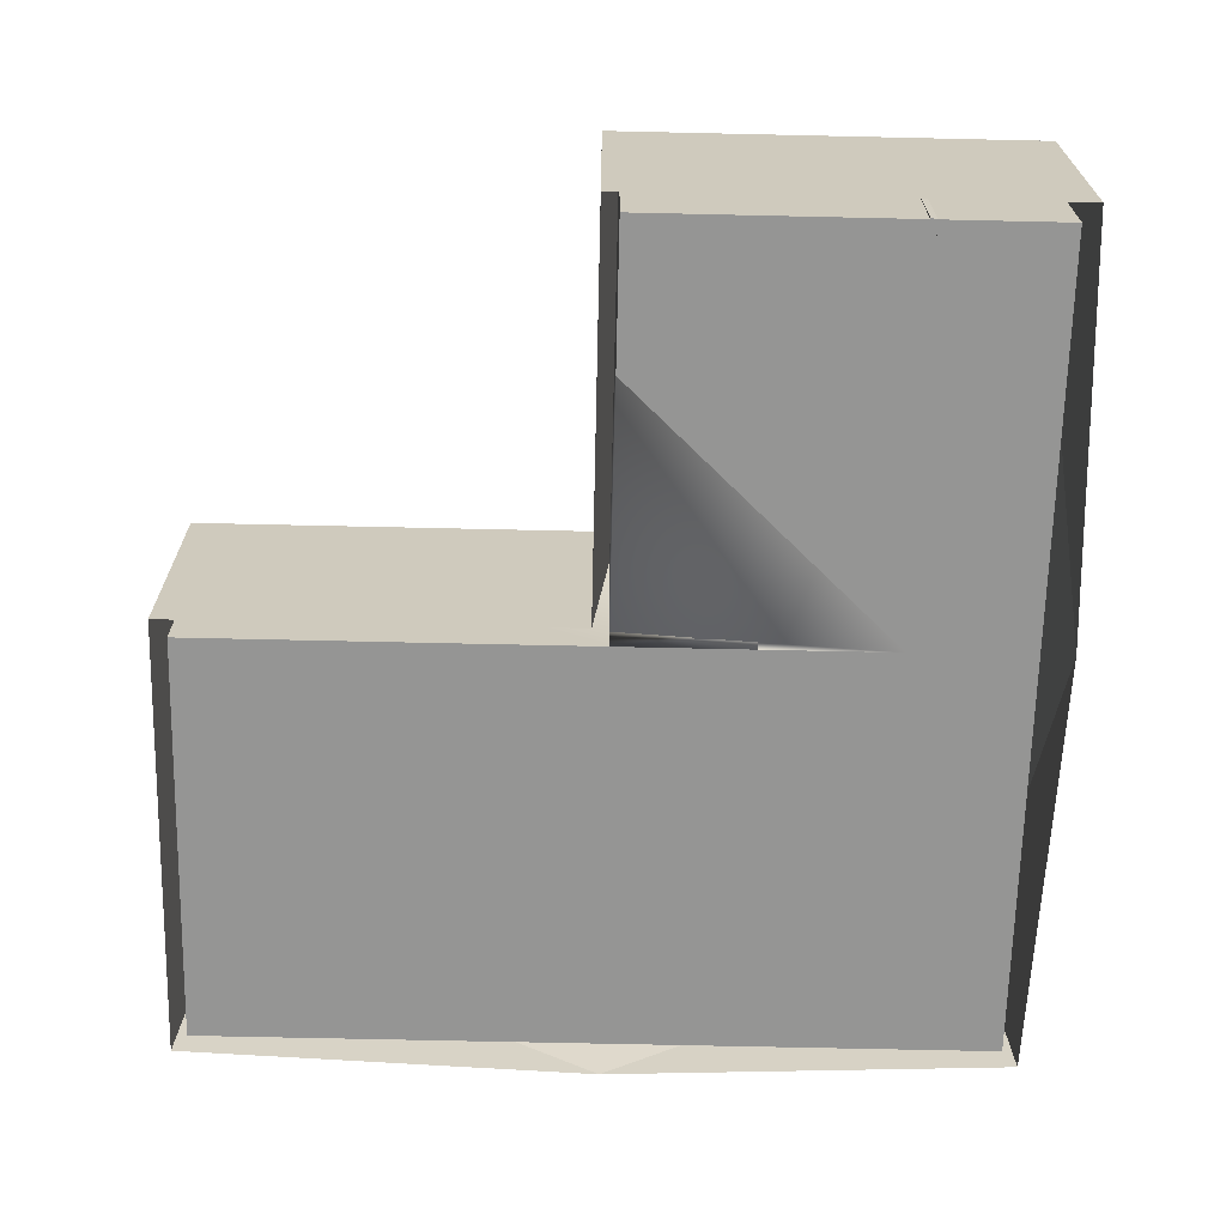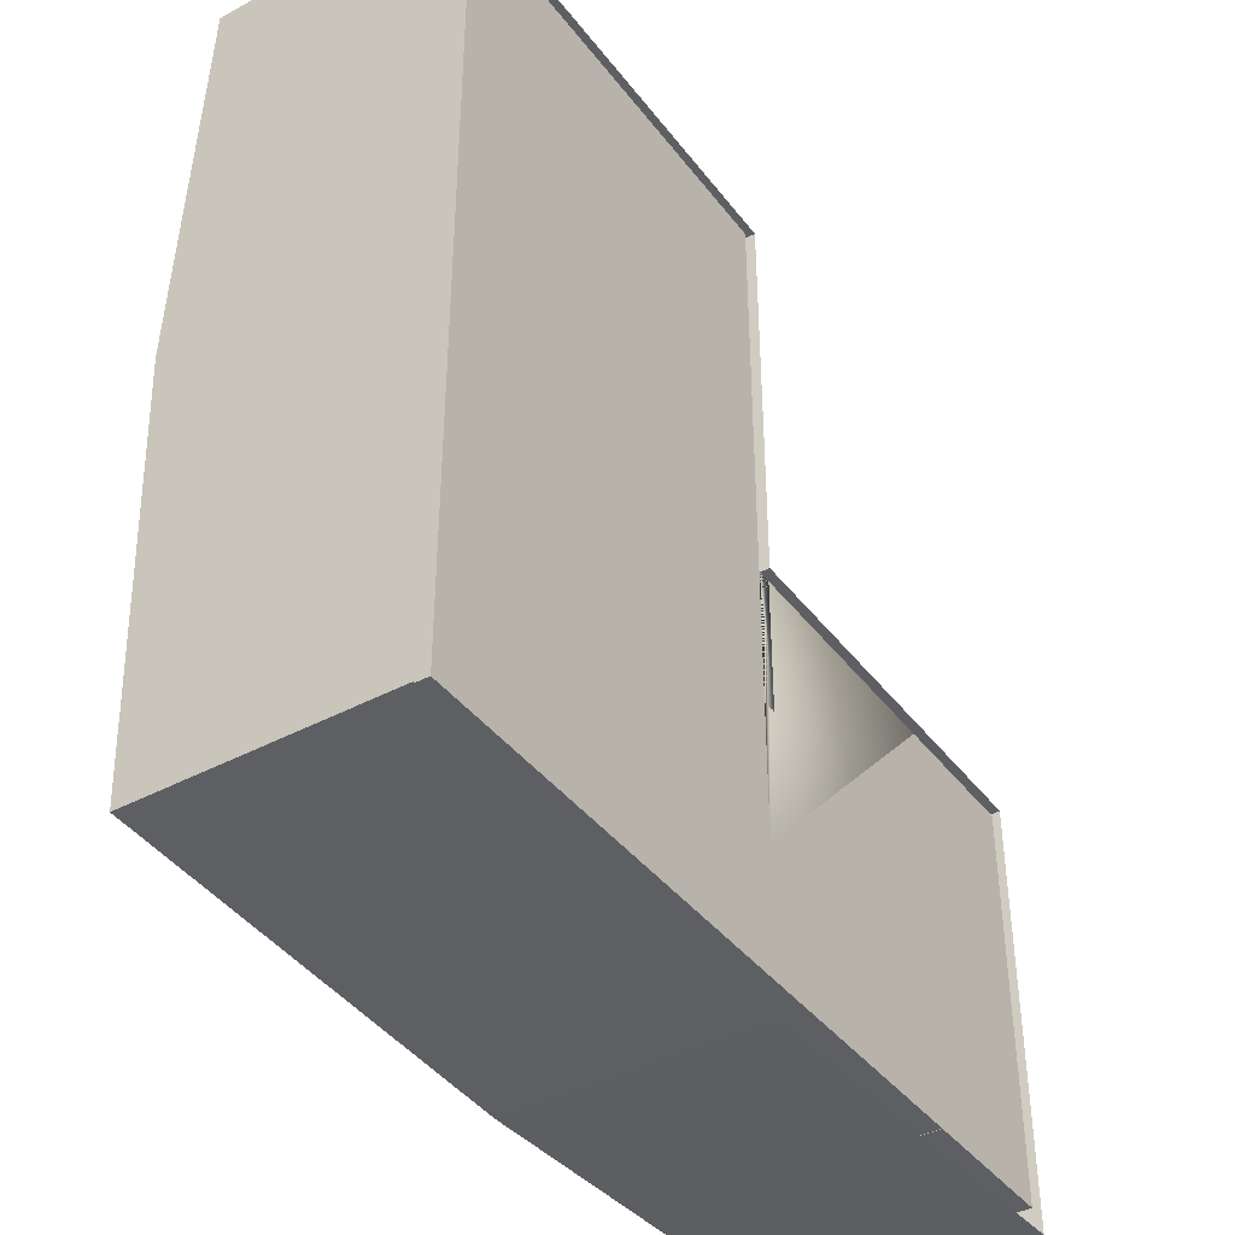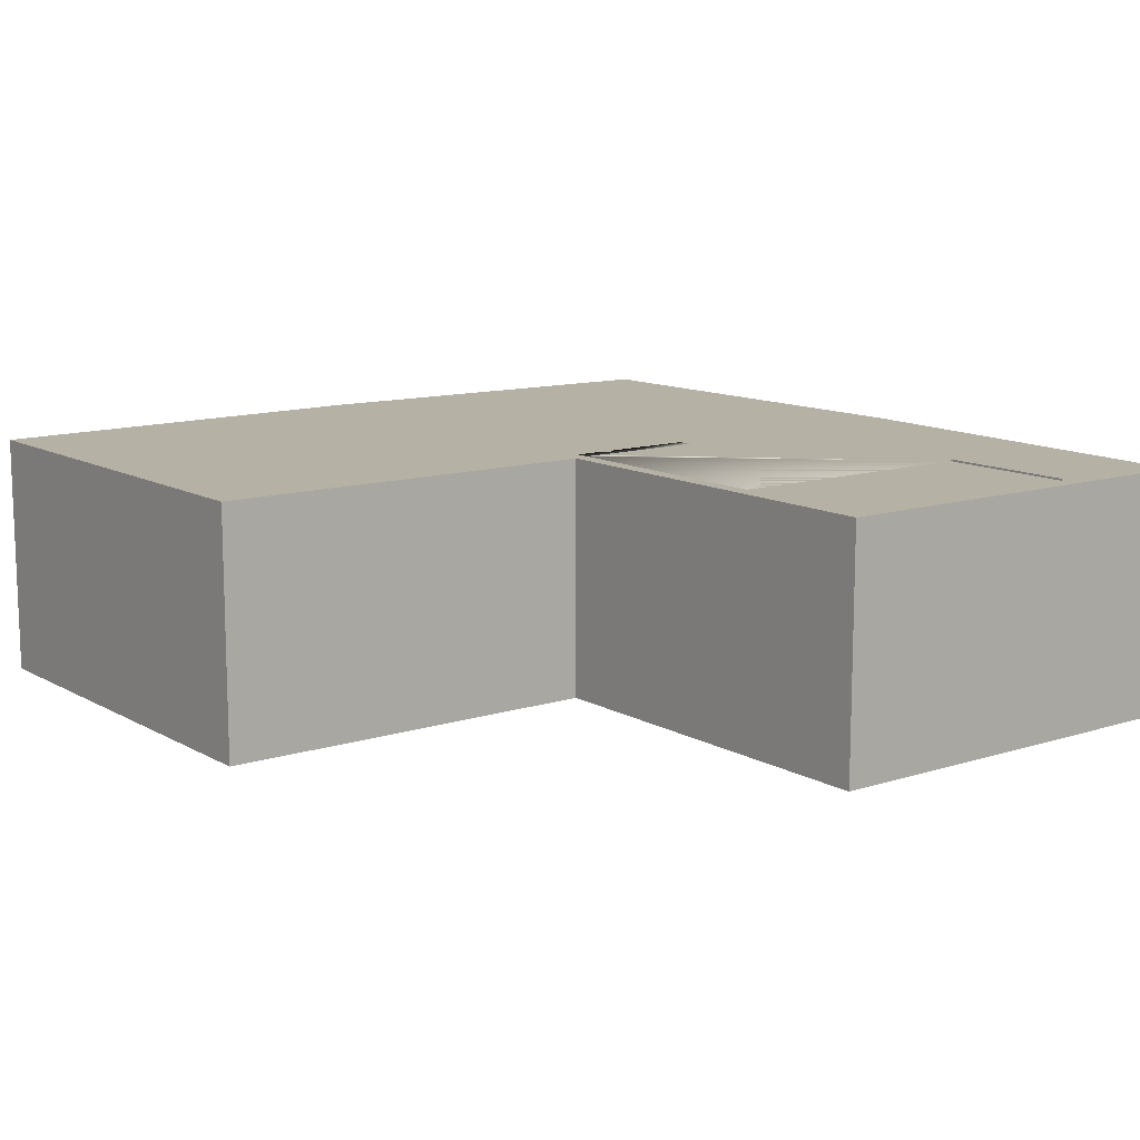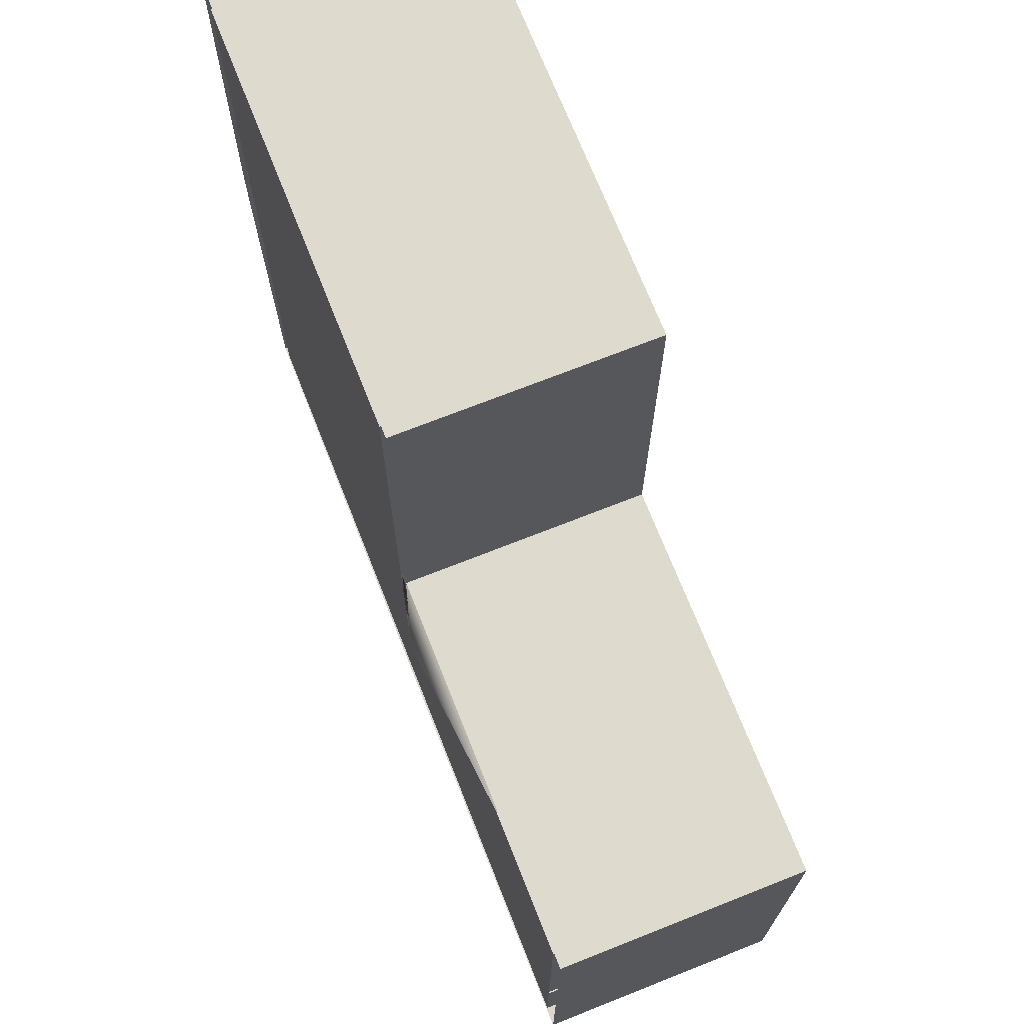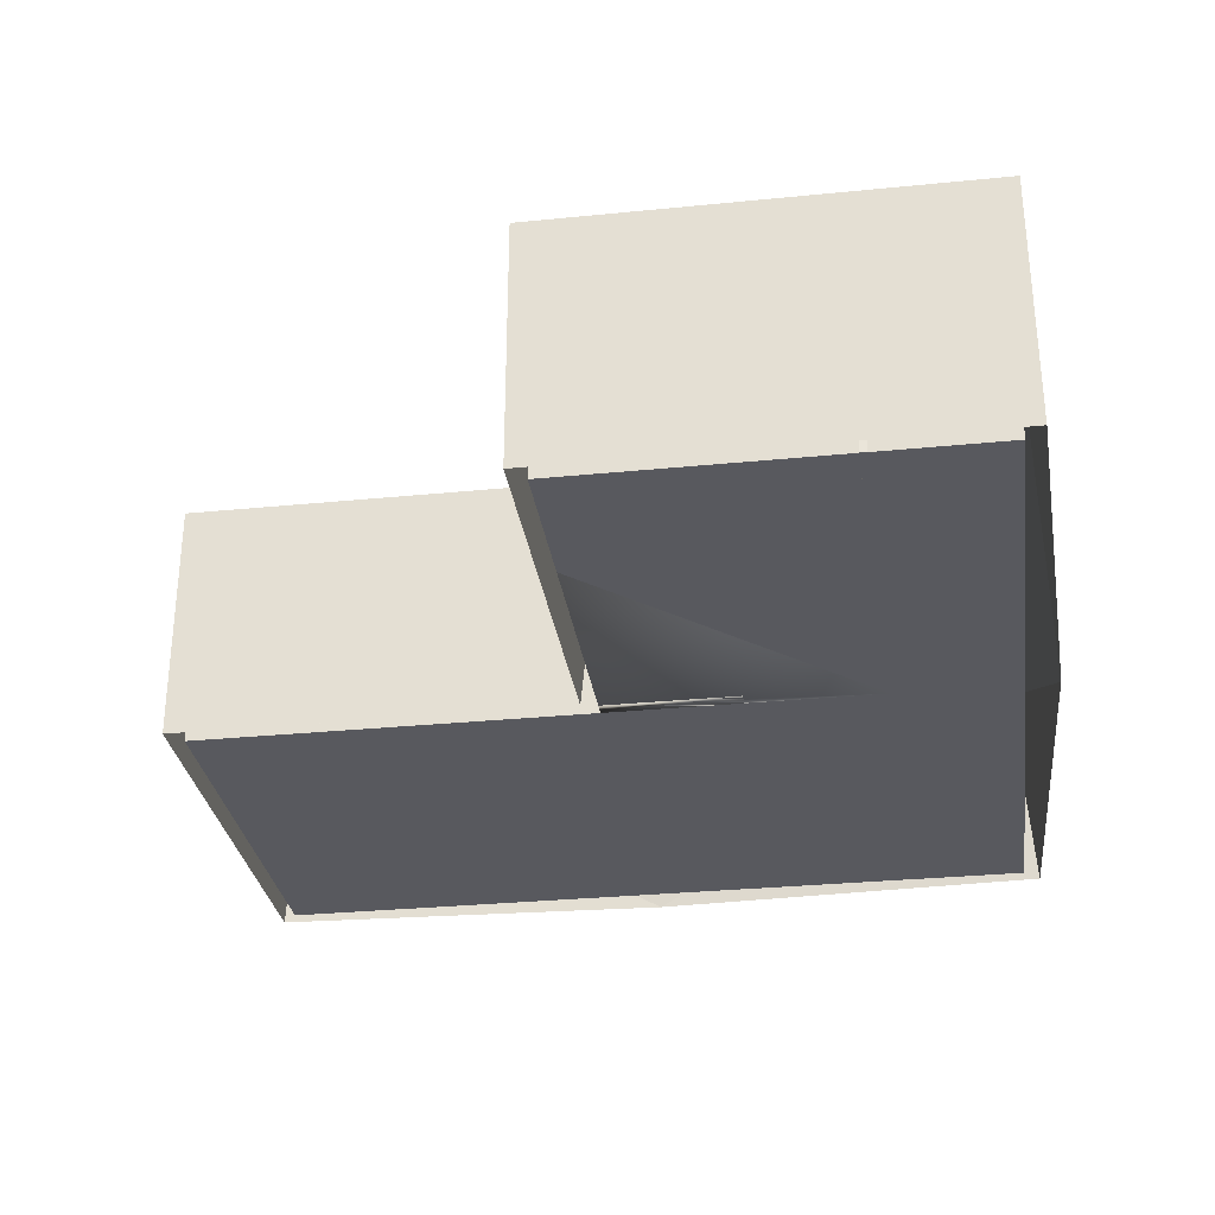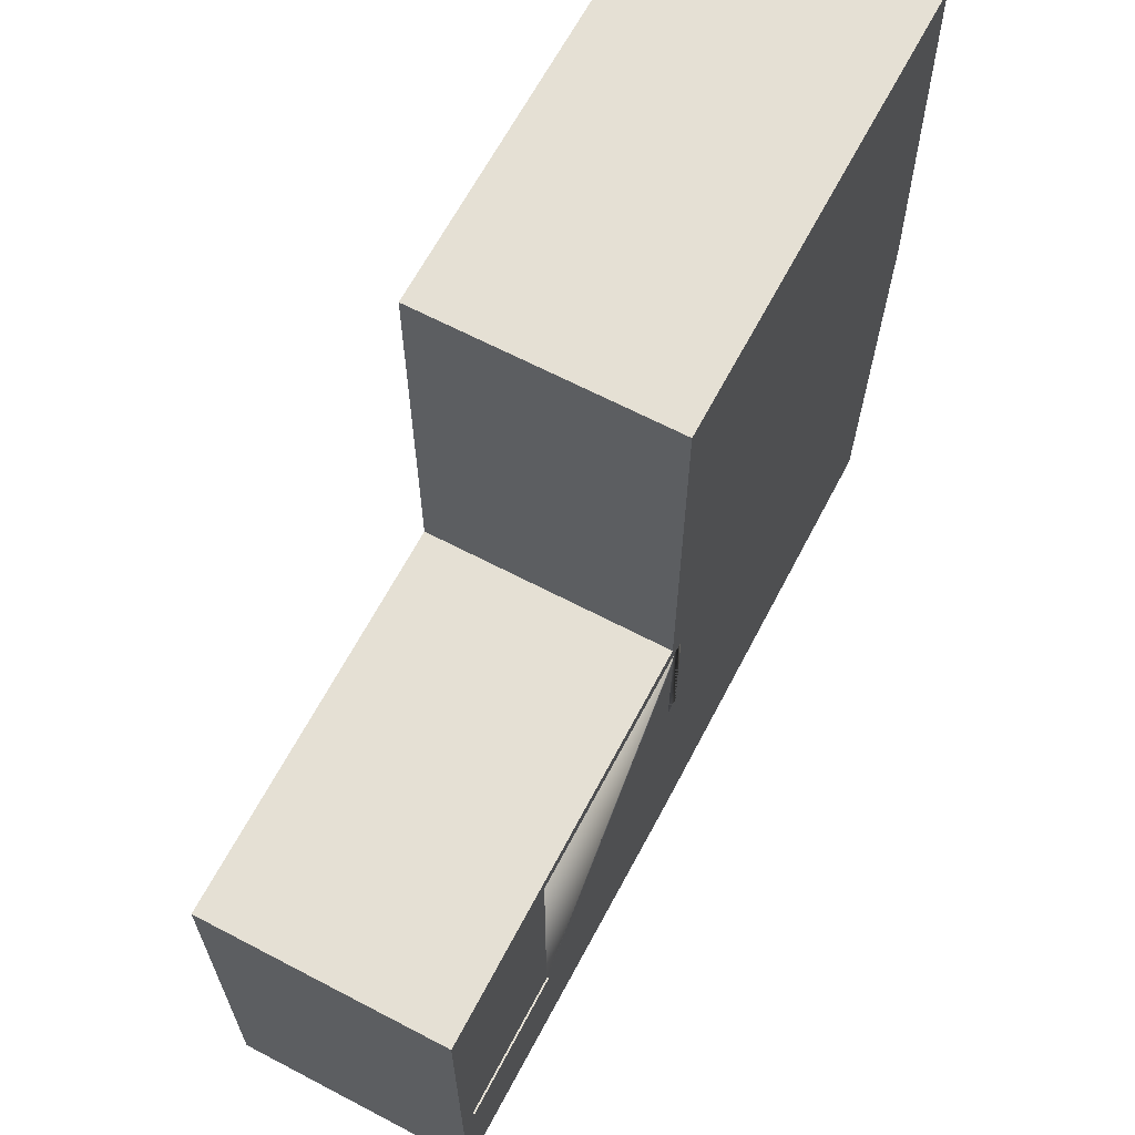
<metadata>
{"format":"obj","ext":"obj","renderer":"f3d","projection":"perspective","resolution":1024,"background":"white","views":[{"elev":-67.4,"azim":88.7,"up":"+Y"},{"elev":-40.1,"azim":-56.5,"up":"+Z"},{"elev":12.0,"azim":52.8,"up":"+Y"},{"elev":71.2,"azim":68.4,"up":"+Z"},{"elev":-30.4,"azim":98.2,"up":"+Y"},{"elev":65.2,"azim":117.8,"up":"+Z"}]}
</metadata>
<code>
o uvtest:pCube2.007
v -8.331 0.06366 8.487
v 6.314 0.06366 8.487
v -8.331 8.029 8.487
v 6.314 8.029 8.487
v -7.767 8.029 -4.922
v 5.75 8.029 -4.922
v -7.767 8.029 -17.52
v 5.75 8.029 -17.52
v -8.331 8.029 -18.05
v 5.75 8.029 -18.58
v -8.331 0.06367 -18.05
v 5.75 0.06367 -18.58
v 19.18 8.029 -4.395
v 19.18 0.06367 -4.395
v 19.18 8.029 -18.05
v 19.18 0.06367 -18.05
v -8.895 0.06367 -4.922
v -8.895 8.029 -4.922
v -7.767 8.029 7.96
v 5.75 8.029 7.96
v 6.314 0.06367 -4.395
v 6.314 8.029 -4.395
v 18.62 8.029 -17.52
v 18.62 8.029 -4.922
v -7.767 0.06366 7.96
v -7.767 8.029 7.96
v 5.75 0.06366 7.96
v 5.75 8.029 7.96
v -7.767 8.029 -13.59
v -7.767 8.029 -17.52
v 5.75 8.029 -13.59
v 5.75 8.029 -17.52
v -7.767 0.06367 -17.52
v 5.75 0.06367 -17.52
v -7.767 0.06367 -13.59
v 5.75 0.06367 -13.59
v 18.62 8.029 -13.59
v 18.62 8.029 -17.52
v 18.62 0.06367 -13.59
v 18.62 0.06367 -17.52
v -7.767 0.06367 -4.922
v 5.75 0.06367 -4.922
v -7.767 8.029 -4.922
v 5.75 8.029 -4.922
v 6.223 0.06367 -4.922
v 6.223 8.029 -4.922
v 13.99 0.06367 -4.922
v 13.99 8.029 -4.922
v 13.99 0.06367 -13.59
v 13.99 0.06367 -17.52
v 13.99 8.029 -17.52
v 13.99 8.029 -13.59
v 18.62 0.06367 -4.922
v 18.62 8.029 -4.922
v 18.66 0.06367 -13.39
v 18.66 8.029 -13.39
v 14.01 0.06367 -13.39
v 14.01 8.029 -13.39
v 5.75 6.864 7.96
v -7.767 6.864 7.96
v 5.75 6.864 -17.52
v -7.767 6.864 -17.52
v 18.62 6.864 -4.922
v 18.62 6.864 -17.52
v -7.767 6.864 -4.922
v 5.75 6.864 -4.922
v 13.97 8.029 -13.59
v 13.97 0.06367 -13.59
v 18.62 8.09 -13.59
v 13.97 8.09 -13.59
v 13.99 0.06367 -15.98
v 13.99 8.029 -15.98
v 13.76 0.06367 -15.98
v 13.76 8.029 -15.98
v 13.76 0.06367 -17.53
v 13.76 8.029 -17.53
v 5.75 0.06367 -9.252
v 5.75 8.029 -9.252
v 6.223 0.06367 -9.252
v 6.223 8.029 -9.252
v -8.331 0.06366 8.487
v 6.314 0.06366 8.487
v -8.331 8.029 8.487
v 6.314 8.029 8.487
v -7.767 8.029 -4.922
v 5.75 8.029 -4.922
v -7.767 8.029 -17.52
v 5.75 8.029 -17.52
v -8.331 8.029 -18.05
v 5.75 8.029 -18.58
v -8.331 0.06367 -18.05
v 5.75 0.06367 -18.58
v 19.18 8.029 -4.395
v 19.18 0.06367 -4.395
v 19.18 8.029 -18.05
v 19.18 0.06367 -18.05
v -8.895 0.06367 -4.922
v -8.895 8.029 -4.922
v -7.767 8.029 7.96
v 5.75 8.029 7.96
v 6.314 0.06367 -4.395
v 6.314 8.029 -4.395
v 18.62 8.029 -17.52
v 18.62 8.029 -4.922
v -7.767 0.06366 7.96
v -7.767 8.029 7.96
v 5.75 0.06366 7.96
v 5.75 8.029 7.96
v -7.767 8.029 -13.59
v -7.767 8.029 -17.52
v 5.75 8.029 -13.59
v 5.75 8.029 -17.52
v -7.767 0.06367 -17.52
v 5.75 0.06367 -17.52
v -7.767 0.06367 -13.59
v 5.75 0.06367 -13.59
v 18.62 8.029 -13.59
v 18.62 8.029 -17.52
v 18.62 0.06367 -13.59
v 18.62 0.06367 -17.52
v -7.767 0.06367 -4.922
v 5.75 0.06367 -4.922
v -7.767 8.029 -4.922
v 5.75 8.029 -4.922
v 6.223 0.06367 -4.922
v 6.223 8.029 -4.922
v 13.99 0.06367 -4.922
v 13.99 8.029 -4.922
v 13.99 0.06367 -13.59
v 13.99 0.06367 -17.52
v 13.99 8.029 -17.52
v 13.99 8.029 -13.59
v 18.62 0.06367 -4.922
v 18.62 8.029 -4.922
v 18.66 0.06367 -13.39
v 18.66 8.029 -13.39
v 14.01 0.06367 -13.39
v 14.01 8.029 -13.39
v -7.767 6.864 7.96
v 5.75 6.864 7.96
v 5.75 6.864 -17.52
v -7.767 6.864 -17.52
v 18.62 6.864 -4.922
v 18.62 6.864 -17.52
v -7.767 6.864 -4.922
v 5.75 6.864 -4.922
v 13.97 8.029 -13.59
v 13.97 0.06367 -13.59
v 18.62 8.09 -13.59
v 13.97 8.09 -13.59
v 13.99 0.06367 -15.98
v 13.99 8.029 -15.98
v 13.76 0.06367 -15.98
v 13.76 8.029 -15.98
v 13.76 0.06367 -17.53
v 13.76 8.029 -17.53
v 5.75 0.06367 -9.252
v 5.75 8.029 -9.252
v 6.223 0.06367 -9.252
v 6.223 8.029 -9.252
f 1 2 3
f 3 2 4
f 5 6 7
f 7 6 8
f 9 10 11
f 11 10 12
f 13 14 15
f 15 14 16
f 11 17 9
f 9 17 18
f 18 17 3
f 17 1 3
f 19 20 5
f 5 20 6
f 2 21 4
f 4 21 22
f 22 21 13
f 13 21 14
f 12 10 16
f 16 10 15
f 8 6 23
f 23 6 24
f 25 26 27
f 27 26 28
f 29 30 31
f 31 30 32
f 30 33 32
f 32 33 34
f 33 35 34
f 34 35 36
f 37 38 39
f 39 38 40
f 33 30 35
f 35 30 29
f 41 25 42
f 42 25 27
f 43 26 41
f 41 26 25
f 26 43 28
f 28 43 44
f 27 28 42
f 42 28 44
f 45 46 47
f 47 46 48
f 36 49 34
f 34 49 50
f 34 50 32
f 32 50 51
f 32 51 31
f 31 51 52
f 50 40 51
f 51 40 38
f 52 51 37
f 37 51 38
f 47 48 53
f 53 48 54
f 50 49 40
f 40 49 39
f 54 37 53
f 53 37 39
f 48 52 54
f 54 52 37
f 31 52 44
f 44 52 46
f 52 48 46
f 43 29 44
f 44 29 31
f 35 29 41
f 41 29 43
f 36 35 42
f 42 35 41
f 42 45 36
f 45 47 36
f 36 47 49
f 39 49 53
f 53 49 47
f 55 56 57
f 57 56 58
f 59 1 60
f 1 59 2
f 20 19 4
f 4 19 3
f 8 10 7
f 7 10 9
f 61 62 12
f 12 62 11
f 63 64 14
f 14 64 16
f 23 24 15
f 15 24 13
f 65 17 62
f 62 17 11
f 5 7 18
f 18 7 9
f 65 60 17
f 60 1 17
f 5 18 19
f 19 18 3
f 66 21 59
f 59 21 2
f 6 20 22
f 22 20 4
f 66 63 21
f 21 63 14
f 6 22 24
f 24 22 13
f 8 23 10
f 10 23 15
f 61 12 64
f 64 12 16
f 39 37 55
f 55 37 56
f 67 58 37
f 37 58 56
f 67 68 58
f 58 68 57
f 68 39 57
f 57 39 55
f 39 68 69
f 69 68 70
f 50 51 71
f 71 51 72
f 71 72 73
f 73 72 74
f 73 74 75
f 75 74 76
f 77 78 79
f 79 78 80
f 42 44 77
f 77 44 78
f 44 46 78
f 78 46 80
f 46 45 80
f 80 45 79
f 45 42 79
f 79 42 77
f 81 82 83
f 83 82 84
f 85 86 87
f 87 86 88
f 89 90 91
f 91 90 92
f 93 94 95
f 95 94 96
f 91 97 89
f 89 97 98
f 98 97 83
f 83 97 81
f 99 100 85
f 85 100 86
f 82 101 84
f 84 101 102
f 102 101 93
f 93 101 94
f 92 90 96
f 96 90 95
f 88 86 103
f 103 86 104
f 105 106 107
f 107 106 108
f 109 110 111
f 111 110 112
f 110 113 112
f 112 113 114
f 113 115 114
f 114 115 116
f 117 118 119
f 119 118 120
f 113 110 115
f 115 110 109
f 121 105 122
f 122 105 107
f 123 106 121
f 121 106 105
f 106 123 108
f 108 123 124
f 107 108 122
f 122 108 124
f 125 126 127
f 127 126 128
f 116 129 114
f 114 129 130
f 114 130 112
f 112 130 131
f 112 131 111
f 111 131 132
f 130 120 131
f 131 120 118
f 132 131 117
f 117 131 118
f 127 128 133
f 133 128 134
f 130 129 120
f 120 129 119
f 134 117 133
f 133 117 119
f 128 132 134
f 134 132 117
f 111 132 124
f 124 132 126
f 132 128 126
f 123 109 124
f 124 109 111
f 115 109 121
f 121 109 123
f 116 115 122
f 122 115 121
f 122 125 116
f 125 127 116
f 116 127 129
f 119 129 133
f 133 129 127
f 135 136 137
f 137 136 138
f 139 140 81
f 81 140 82
f 100 99 84
f 84 99 83
f 88 90 87
f 87 90 89
f 141 142 92
f 92 142 91
f 143 144 94
f 94 144 96
f 103 104 95
f 95 104 93
f 145 97 142
f 142 97 91
f 85 87 98
f 98 87 89
f 145 139 97
f 97 139 81
f 85 98 99
f 99 98 83
f 146 101 140
f 140 101 82
f 86 100 102
f 102 100 84
f 146 143 101
f 101 143 94
f 86 102 104
f 104 102 93
f 88 103 90
f 90 103 95
f 141 92 144
f 144 92 96
f 119 117 135
f 135 117 136
f 147 138 117
f 117 138 136
f 147 148 138
f 138 148 137
f 148 119 137
f 137 119 135
f 119 148 149
f 149 148 150
f 130 131 151
f 151 131 152
f 151 152 153
f 153 152 154
f 153 154 155
f 155 154 156
f 157 158 159
f 159 158 160
f 122 124 157
f 157 124 158
f 124 126 158
f 158 126 160
f 126 125 160
f 160 125 159
f 125 122 159
f 159 122 157

</code>
